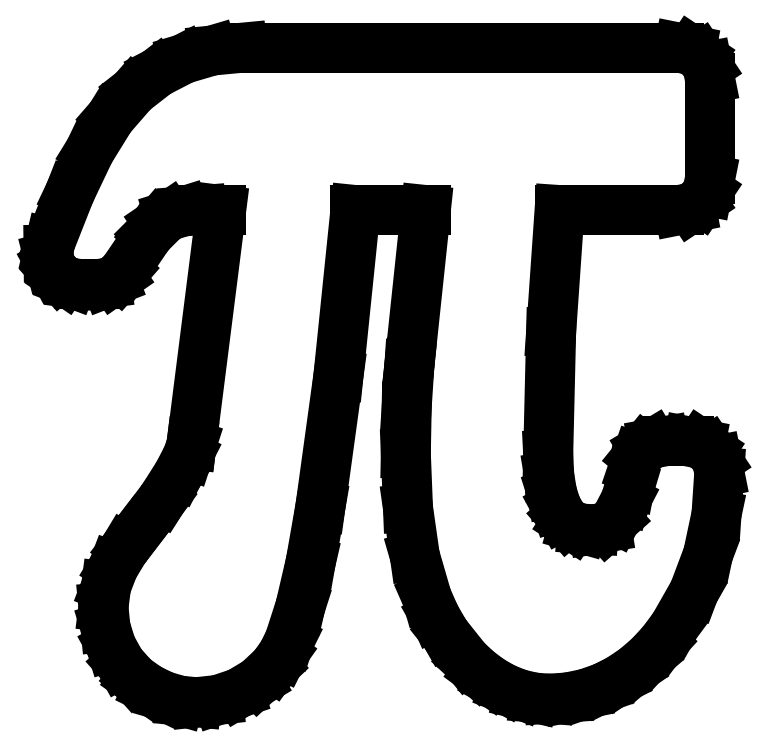
<metadata>
{"format":"dxf","ext":"dxf","renderer":"ezdxf+matplotlib","layout":"modelspace","background":"white","min_lineweight":24,"dpi":150}
</metadata>
<code>
0
SECTION
2
ENTITIES
0
LINE
8
shape
10
16.34
20
55.2
30
0
11
13.81
21
54.95
31
0
0
LINE
8
shape
10
13.81
20
54.95
30
0
11
11.4
21
54.25
31
0
0
LINE
8
shape
10
11.4
20
54.25
30
0
11
9.172
21
53.1
31
0
0
LINE
8
shape
10
9.172
20
53.1
30
0
11
7.155
21
51.52
31
0
0
LINE
8
shape
10
7.155
20
51.52
30
0
11
5.245
21
49.33
31
0
0
LINE
8
shape
10
5.245
20
49.33
30
0
11
3.489
21
46.49
31
0
0
LINE
8
shape
10
3.489
20
46.49
30
0
11
1.817
21
42.98
31
0
0
LINE
8
shape
10
1.817
20
42.98
30
0
11
0.1587
21
38.77
31
0
0
LINE
8
shape
10
0.1587
20
38.77
30
0
11
0.01572
21
38.16
31
0
0
LINE
8
shape
10
0.01572
20
38.16
30
0
11
0.02185
21
37.54
31
0
0
LINE
8
shape
10
0.02185
20
37.54
30
0
11
0.1737
21
36.94
31
0
0
LINE
8
shape
10
0.1737
20
36.94
30
0
11
0.4677
21
36.39
31
0
0
LINE
8
shape
10
0.4677
20
36.39
30
0
11
0.8856
21
35.92
31
0
0
LINE
8
shape
10
0.8856
20
35.92
30
0
11
1.395
21
35.57
31
0
0
LINE
8
shape
10
1.395
20
35.57
30
0
11
1.973
21
35.35
31
0
0
LINE
8
shape
10
1.973
20
35.35
30
0
11
2.595
21
35.28
31
0
0
LINE
8
shape
10
2.595
20
35.28
30
0
11
4.279
21
35.28
31
0
0
LINE
8
shape
10
4.279
20
35.28
30
0
11
4.91
21
35.36
31
0
0
LINE
8
shape
10
4.91
20
35.36
30
0
11
5.495
21
35.58
31
0
0
LINE
8
shape
10
5.495
20
35.58
30
0
11
6.009
21
35.94
31
0
0
LINE
8
shape
10
6.009
20
35.94
30
0
11
6.427
21
36.42
31
0
0
LINE
8
shape
10
6.427
20
36.42
30
0
11
8.489
21
39.46
31
0
0
LINE
8
shape
10
8.489
20
39.46
30
0
11
8.491
21
39.47
31
0
0
LINE
8
shape
10
8.491
20
39.47
30
0
11
9.276
21
40.39
31
0
0
LINE
8
shape
10
9.276
20
40.39
30
0
11
10.21
21
41.02
31
0
0
LINE
8
shape
10
10.21
20
41.02
30
0
11
11.38
21
41.39
31
0
0
LINE
8
shape
10
11.38
20
41.39
30
0
11
12.88
21
41.5
31
0
0
LINE
8
shape
10
12.88
20
41.5
30
0
11
14.57
21
41.5
31
0
0
LINE
8
shape
10
14.57
20
41.5
30
0
11
12.08
21
21.79
31
0
0
LINE
8
shape
10
12.08
20
21.79
30
0
11
12.07
21
21.74
31
0
0
LINE
8
shape
10
12.07
20
21.74
30
0
11
11.78
21
20.83
31
0
0
LINE
8
shape
10
11.78
20
20.83
30
0
11
10.98
21
19.27
31
0
0
LINE
8
shape
10
10.98
20
19.27
30
0
11
9.637
21
17.16
31
0
0
LINE
8
shape
10
9.637
20
17.16
30
0
11
7.71
21
14.63
31
0
0
LINE
8
shape
10
7.71
20
14.63
30
0
11
6.462
21
13.01
31
0
0
LINE
8
shape
10
6.462
20
13.01
30
0
11
5.494
21
11.4
31
0
0
LINE
8
shape
10
5.494
20
11.4
30
0
11
4.87
21
9.76
31
0
0
LINE
8
shape
10
4.87
20
9.76
30
0
11
4.648
21
8.028
31
0
0
LINE
8
shape
10
4.648
20
8.028
30
0
11
4.813
21
6.335
31
0
0
LINE
8
shape
10
4.813
20
6.335
30
0
11
5.302
21
4.728
31
0
0
LINE
8
shape
10
5.302
20
4.728
30
0
11
6.104
21
3.272
31
0
0
LINE
8
shape
10
6.104
20
3.272
30
0
11
7.21
21
2.034
31
0
0
LINE
8
shape
10
7.21
20
2.034
30
0
11
7.278
21
1.977
31
0
0
LINE
8
shape
10
7.278
20
1.977
30
0
11
8.451
21
1.153
31
0
0
LINE
8
shape
10
8.451
20
1.153
30
0
11
9.727
21
0.5304
31
0
0
LINE
8
shape
10
9.727
20
0.5304
30
0
11
11.08
21
0.1372
31
0
0
LINE
8
shape
10
11.08
20
0.1372
30
0
11
12.48
21
0.0001853
31
0
0
LINE
8
shape
10
12.48
20
0.0001853
30
0
11
14.33
21
0.2022
31
0
0
LINE
8
shape
10
14.33
20
0.2022
30
0
11
16.07
21
0.7878
31
0
0
LINE
8
shape
10
16.07
20
0.7878
30
0
11
17.65
21
1.726
31
0
0
LINE
8
shape
10
17.65
20
1.726
30
0
11
18.99
21
2.988
31
0
0
LINE
8
shape
10
18.99
20
2.988
30
0
11
19.75
21
4.043
31
0
0
LINE
8
shape
10
19.75
20
4.043
30
0
11
20.33
21
5.219
31
0
0
LINE
8
shape
10
20.33
20
5.219
30
0
11
21.25
21
8.089
31
0
0
LINE
8
shape
10
21.25
20
8.089
30
0
11
22.12
21
11.83
31
0
0
LINE
8
shape
10
22.12
20
11.83
30
0
11
22.95
21
16.52
31
0
0
LINE
8
shape
10
22.95
20
16.52
30
0
11
24.47
21
27.58
31
0
0
LINE
8
shape
10
24.47
20
27.58
30
0
11
25.9
21
41.5
31
0
0
LINE
8
shape
10
25.9
20
41.5
30
0
11
31.83
21
41.5
31
0
0
LINE
8
shape
10
31.83
20
41.5
30
0
11
30.45
21
28.46
31
0
0
LINE
8
shape
10
30.45
20
28.46
30
0
11
30.45
21
28.43
31
0
0
LINE
8
shape
10
30.45
20
28.43
30
0
11
30.22
21
24.91
31
0
0
LINE
8
shape
10
30.22
20
24.91
30
0
11
30.14
21
20.97
31
0
0
LINE
8
shape
10
30.14
20
20.97
30
0
11
30.33
21
16.4
31
0
0
LINE
8
shape
10
30.33
20
16.4
30
0
11
30.9
21
12.35
31
0
0
LINE
8
shape
10
30.9
20
12.35
30
0
11
31.92
21
8.836
31
0
0
LINE
8
shape
10
31.92
20
8.836
30
0
11
32.61
21
7.272
31
0
0
LINE
8
shape
10
32.61
20
7.272
30
0
11
33.43
21
5.837
31
0
0
LINE
8
shape
10
33.43
20
5.837
30
0
11
33.44
21
5.815
31
0
0
LINE
8
shape
10
33.44
20
5.815
30
0
11
35.24
21
3.548
31
0
0
LINE
8
shape
10
35.24
20
3.548
30
0
11
36.26
21
2.606
31
0
0
LINE
8
shape
10
36.26
20
2.606
30
0
11
37.34
21
1.808
31
0
0
LINE
8
shape
10
37.34
20
1.808
30
0
11
38.48
21
1.167
31
0
0
LINE
8
shape
10
38.48
20
1.167
30
0
11
39.68
21
0.6933
31
0
0
LINE
8
shape
10
39.68
20
0.6933
30
0
11
40.93
21
0.4004
31
0
0
LINE
8
shape
10
40.93
20
0.4004
30
0
11
42.22
21
0.3
31
0
0
LINE
8
shape
10
42.22
20
0.3
30
0
11
43.79
21
0.4054
31
0
0
LINE
8
shape
10
43.79
20
0.4054
30
0
11
45.31
21
0.7155
31
0
0
LINE
8
shape
10
45.31
20
0.7155
30
0
11
46.76
21
1.222
31
0
0
LINE
8
shape
10
46.76
20
1.222
30
0
11
48.15
21
1.915
31
0
0
LINE
8
shape
10
48.15
20
1.915
30
0
11
49.45
21
2.787
31
0
0
LINE
8
shape
10
49.45
20
2.787
30
0
11
50.66
21
3.829
31
0
0
LINE
8
shape
10
50.66
20
3.829
30
0
11
51.77
21
5.031
31
0
0
LINE
8
shape
10
51.77
20
5.031
30
0
11
52.78
21
6.385
31
0
0
LINE
8
shape
10
52.78
20
6.385
30
0
11
54.44
21
9.313
31
0
0
LINE
8
shape
10
54.44
20
9.313
30
0
11
55.63
21
12.47
31
0
0
LINE
8
shape
10
55.63
20
12.47
30
0
11
56.34
21
15.84
31
0
0
LINE
8
shape
10
56.34
20
15.84
30
0
11
56.58
21
19.4
31
0
0
LINE
8
shape
10
56.58
20
19.4
30
0
11
56.38
21
20.39
31
0
0
LINE
8
shape
10
56.38
20
20.39
30
0
11
55.82
21
21.23
31
0
0
LINE
8
shape
10
55.82
20
21.23
30
0
11
54.98
21
21.79
31
0
0
LINE
8
shape
10
54.98
20
21.79
30
0
11
53.99
21
21.99
31
0
0
LINE
8
shape
10
53.99
20
21.99
30
0
11
51.9
21
21.99
31
0
0
LINE
8
shape
10
51.9
20
21.99
30
0
11
50.99
21
21.82
31
0
0
LINE
8
shape
10
50.99
20
21.82
30
0
11
50.21
21
21.36
31
0
0
LINE
8
shape
10
50.21
20
21.36
30
0
11
49.64
21
20.66
31
0
0
LINE
8
shape
10
49.64
20
20.66
30
0
11
49.34
21
19.77
31
0
0
LINE
8
shape
10
49.34
20
19.77
30
0
11
49.05
21
18.27
31
0
0
LINE
8
shape
10
49.05
20
18.27
30
0
11
48.68
21
17.05
31
0
0
LINE
8
shape
10
48.68
20
17.05
30
0
11
47.85
21
15.46
31
0
0
LINE
8
shape
10
47.85
20
15.46
30
0
11
47.06
21
14.76
31
0
0
LINE
8
shape
10
47.06
20
14.76
30
0
11
45.98
21
14.58
31
0
0
LINE
8
shape
10
45.98
20
14.58
30
0
11
44.99
21
14.65
31
0
0
LINE
8
shape
10
44.99
20
14.65
30
0
11
44.26
21
14.85
31
0
0
LINE
8
shape
10
44.26
20
14.85
30
0
11
43.72
21
15.2
31
0
0
LINE
8
shape
10
43.72
20
15.2
30
0
11
43.26
21
15.73
31
0
0
LINE
8
shape
10
43.26
20
15.73
30
0
11
42.84
21
16.5
31
0
0
LINE
8
shape
10
42.84
20
16.5
30
0
11
42.49
21
17.61
31
0
0
LINE
8
shape
10
42.49
20
17.61
30
0
11
42.24
21
19.07
31
0
0
LINE
8
shape
10
42.24
20
19.07
30
0
11
42.15
21
20.88
31
0
0
LINE
8
shape
10
42.15
20
20.88
30
0
11
42.4
21
31.17
31
0
0
LINE
8
shape
10
42.4
20
31.17
30
0
11
43.11
21
41.5
31
0
0
LINE
8
shape
10
43.11
20
41.5
30
0
11
53.19
21
41.5
31
0
0
LINE
8
shape
10
53.19
20
41.5
30
0
11
54.18
21
41.7
31
0
0
LINE
8
shape
10
54.18
20
41.7
30
0
11
55.03
21
42.26
31
0
0
LINE
8
shape
10
55.03
20
42.26
30
0
11
55.59
21
43.11
31
0
0
LINE
8
shape
10
55.59
20
43.11
30
0
11
55.79
21
44.1
31
0
0
LINE
8
shape
10
55.79
20
44.1
30
0
11
55.79
21
52.6
31
0
0
LINE
8
shape
10
55.79
20
52.6
30
0
11
55.59
21
53.59
31
0
0
LINE
8
shape
10
55.59
20
53.59
30
0
11
55.03
21
54.44
31
0
0
LINE
8
shape
10
55.03
20
54.44
30
0
11
54.18
21
55
31
0
0
LINE
8
shape
10
54.18
20
55
30
0
11
53.19
21
55.2
31
0
0
LINE
8
shape
10
53.19
20
55.2
30
0
11
16.34
21
55.2
31
0
0
LINE
8
shape
10
16.34
20
55.2
30
0
11
16.34
21
55.2
31
0
0
ENDSEC
0
EOF

</code>
